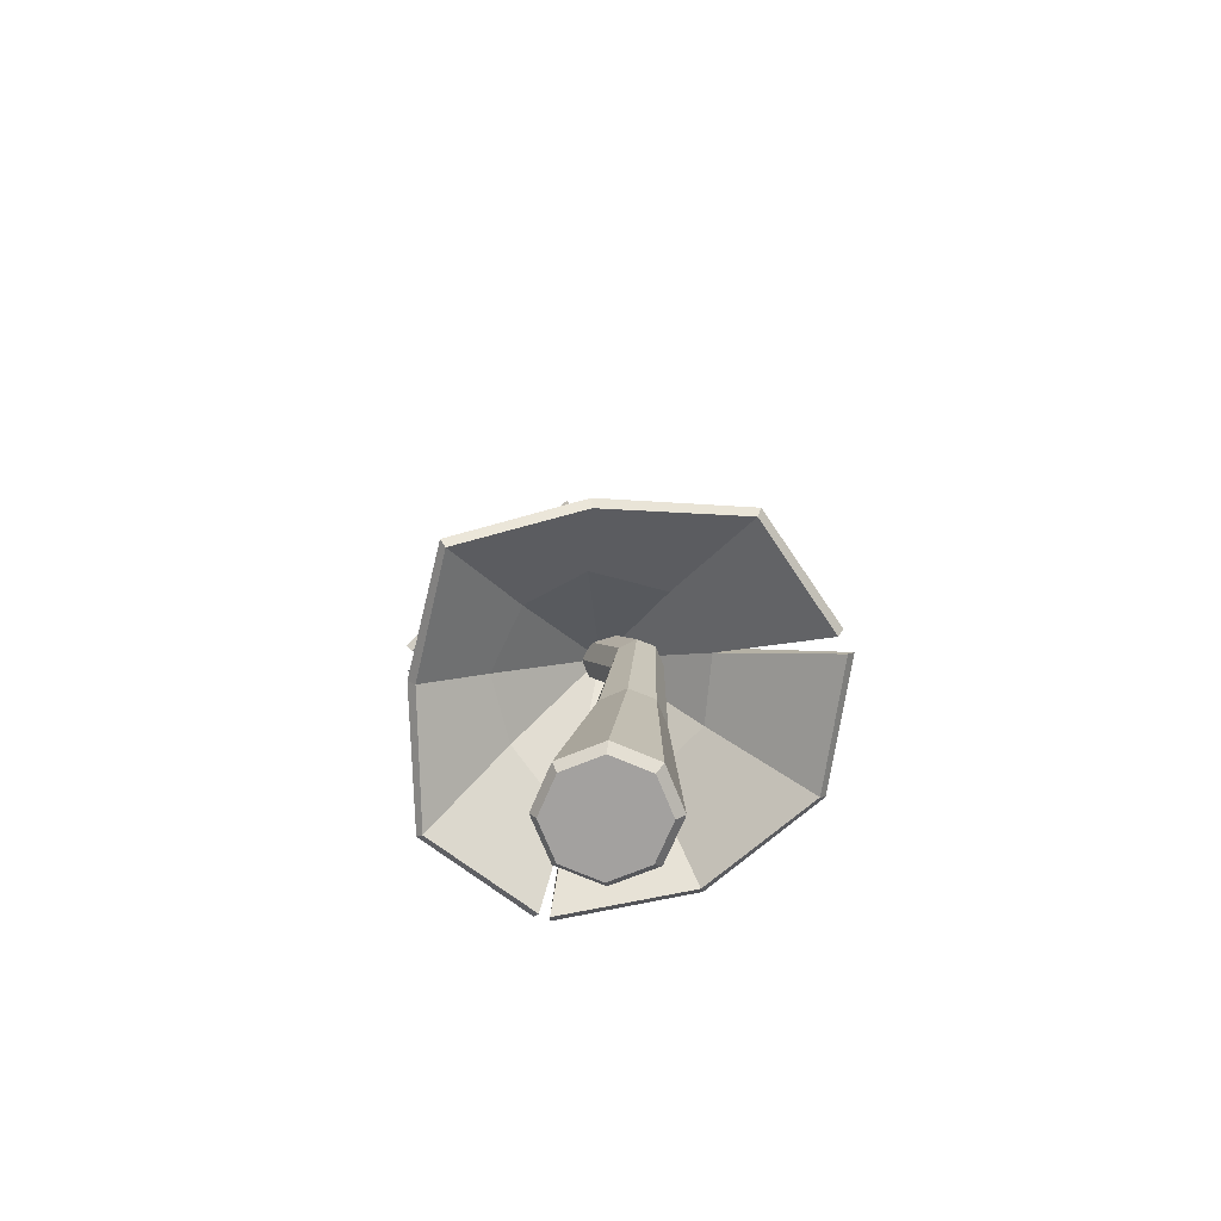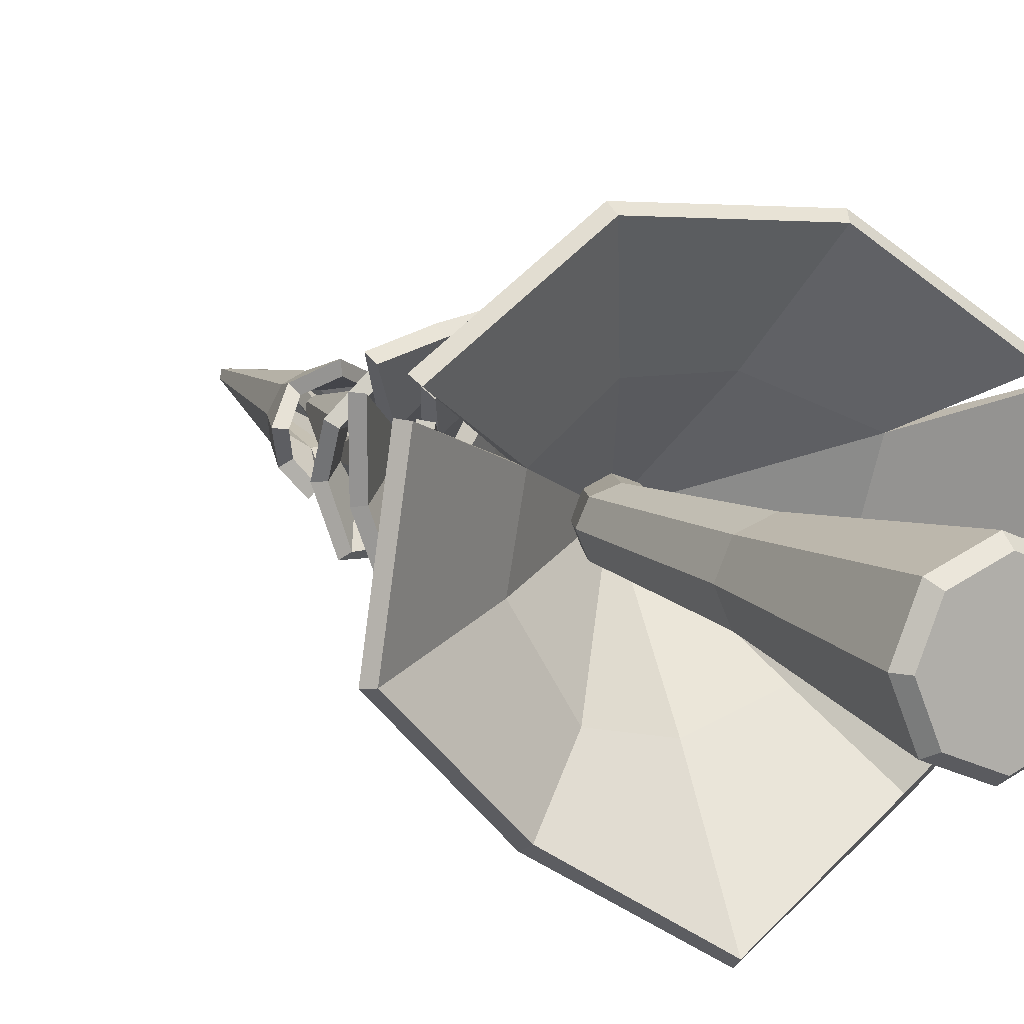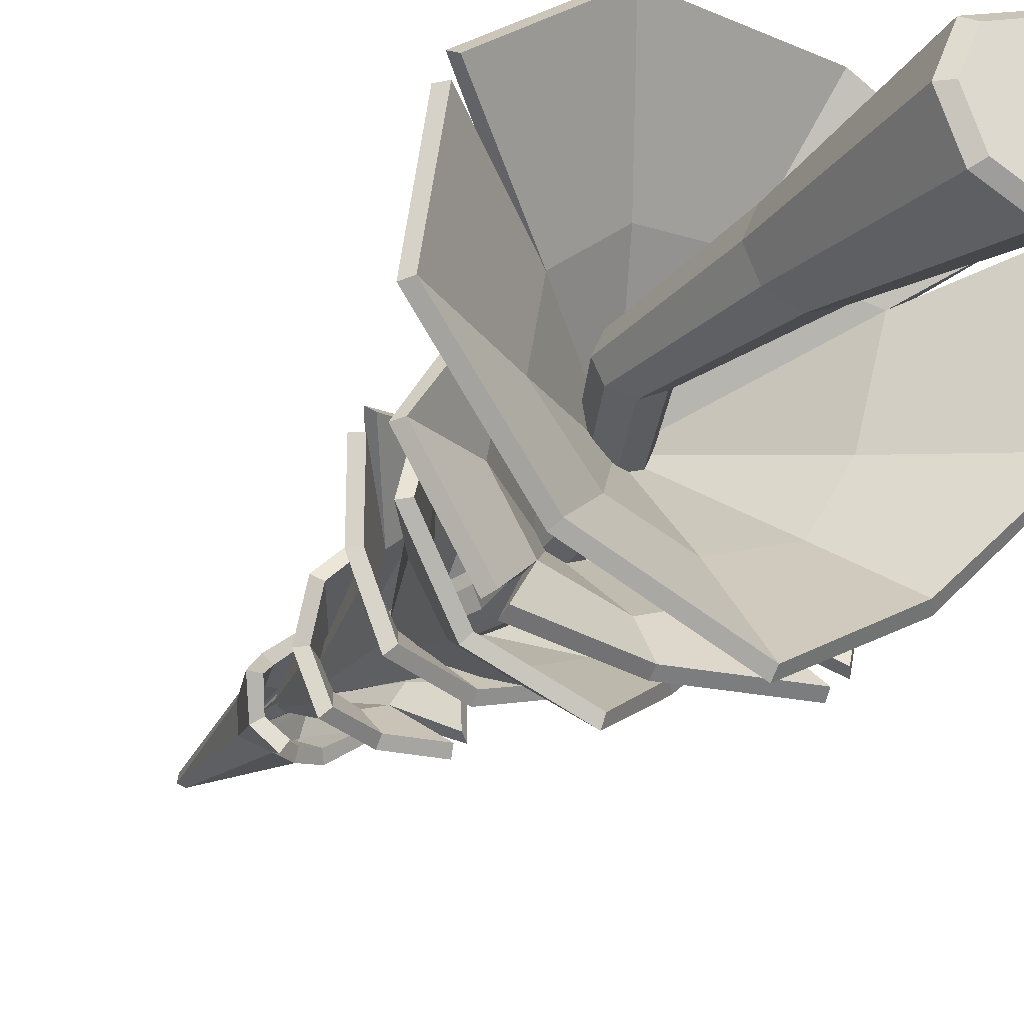
<metadata>
{"format":"obj","ext":"obj","renderer":"f3d","projection":"perspective","resolution":1024,"background":"white","views":[{"elev":-72.3,"azim":-135.6,"up":"+Y"},{"elev":10.5,"azim":-27.1,"up":"+Z"},{"elev":-26.8,"azim":-30.5,"up":"+Z"}]}
</metadata>
<code>
o Circle
v 1.801 4.751 1.138
v 1.721 5.235 -0.3785
v 0.3317 7.089 0.009052
v 0.2884 7.097 0.2574
v -1.908 5.54 0.9471
v -0.8785 5.475 1.812
v -0.1555 7.134 0.4195
v -0.3483 7.146 0.2575
v -0.2132 5.357 -2.004
v -1.479 5.174 -1.689
v -0.267 7.132 -0.2093
v -0.03079 7.112 -0.2955
v 1.048 5.267 -1.544
v 0.2056 7.095 -0.2093
v 0.4633 5.371 1.812
v 0.09598 7.115 0.4195
v -2.142 5.535 -0.378
v -0.3924 7.146 0.009132
v 1.928 7.045 -0.3254
v 1.717 7.059 0.875
v 2.755 6.171 1.53
v 2.701 6.46 -0.4524
v -0.4308 7.206 1.659
v -1.362 7.269 0.875
v -1.802 6.685 1.179
v -0.9143 6.421 2.869
v -0.9655 7.242 -1.381
v 0.1772 7.164 -1.798
v 0.1479 6.711 -2.488
v -1.702 6.465 -2.378
v 1.32 7.086 -1.381
v 2.19 6.203 -2.206
v 0.5665 7.636 1.275
v 0.9264 6.246 2.927
v -1.574 7.283 -0.3254
v -1.878 6.484 -2.19
v -2.867 6.555 -0.5206
v 1.895 6.225 -2.52
v 1.368 6.28 2.819
v -0.1007 9.325 1.07
v -0.9654 8.979 0.5903
v 0.04952 10.91 -0.1986
v -0.4648 9.33 -0.9956
v 0.3133 9.319 -1.279
v 1.091 9.309 -0.9956
v 1.506 9.303 -0.2784
v 0.7274 9.314 1.07
v -0.8789 9.336 -0.2784
v 1.362 9.305 0.5372
v -0.8169 10.74 0.4884
v -0.364 10.75 0.8718
v -0.3287 12.5 0.08163
v -0.4772 12.5 -0.04293
v -0.02333 10.8 -0.8861
v -0.5977 10.78 -0.6255
v -0.4138 12.51 -0.4016
v -0.2316 12.51 -0.468
v 0.8371 10.81 -0.1569
v 0.5093 10.78 -0.6537
v -0.04946 12.51 -0.4017
v 0.04745 12.5 -0.2339
v 0.1971 10.74 0.8717
v -0.1348 12.5 0.0816
v -0.919 10.76 -0.09121
v -0.5108 12.51 -0.2338
v 0.6269 10.75 0.5111
v 0.01375 12.5 -0.043
v -0.4485 12.53 -0.6354
v 0.009694 12.54 -0.8088
v 0.004579 12.03 -1.282
v -0.8601 11.75 -1.208
v 0.4722 12.51 -0.6487
v 0.7227 12.47 -0.23
v 1.104 11.96 -0.362
v 0.968 11.7 -1.122
v 0.2727 12.4 0.5702
v -0.2171 12.4 0.5773
v -0.4249 11.52 1.074
v 0.422 11.8 0.8971
v -0.6879 12.49 -0.2096
v -1.097 11.96 -0.3391
v 0.7782 11.72 -1.345
v 0.6439 12.42 0.2514
v 1.195 11.55 0.4607
v -0.5965 12.44 0.2693
v -1.089 11.6 0.41
v -0.07382 16.95 0.07691
v 0.05131 16.96 0.04713
v -0.1563 14.22 -0.5419
v -0.4797 14.48 -0.312
v 0.4508 14.45 -0.2657
v 0.2127 14.34 -0.5445
v 0.06073 16.93 0.1994
v -0.06366 16.92 0.2059
v -0.07479 14.35 0.5198
v 0.2849 14.46 0.404
v -0.5961 14.3 0.05107
v 0.4002 14.13 0.1097
v -0.4226 14.26 0.3924
v -0.07513 14.16 0.249
v -0.1492 14.16 0.1888
v 0.8829 13.44 -0.02595
v 0.7434 13.46 -0.4597
v 0.2815 13.79 -0.7634
v -0.2077 13.57 -0.9231
v -0.5269 13.84 0.4726
v -0.09081 13.34 0.789
v 0.4237 13.66 0.5571
v 0.7698 13.38 0.2002
v -0.8997 13.48 0.02976
v -0.6939 13.76 -0.4898
v -0.4093 13.55 -0.855
v 0.1083 14.17 0.09137
v 0.09295 14.16 0.1853
v -0.167 14.17 0.09535
v 0.0205 14.15 0.2476
v -0.03085 14.18 -0.02162
v 0.05944 14.18 0.009633
v -0.1203 14.18 0.01223
v 1.413 9.893 0.9309
v 2.015 9.526 -0.1155
v -1.638 9.74 -0.2173
v -1.745 9.53 1.042
v 0.721 9.499 1.991
v 1.17 9.791 -1.249
v 0.01949 9.956 -1.559
v -1.235 9.615 -1.396
v -0.5505 9.906 1.634
v 1.999 9.541 -0.4047
v -1.529 9.584 1.44
v 2.665 8.075 -0.3714
v 2.468 7.907 1.009
v -1.319 8.329 0.8613
v -1.756 8.045 -0.3848
v 2.322 7.968 1.317
v 1.037 8.531 1.705
v 0.4722 8.015 -2.254
v 1.583 8.536 -1.425
v -0.7952 8.502 -1.462
v -0.3015 8.025 2.134
v -1.311 8.354 1.095
v -0.0214 8.971 0.0505
v -0.06339 8.974 -0.1882
v 0.5909 8.93 0.0505
v 0.4056 8.942 0.2063
v 0.2847 8.95 -0.481
v 0.512 8.935 -0.3981
v 0.05752 8.966 -0.3981
v 0.1638 8.959 0.2063
v 0.6329 8.927 -0.1882
v -4.226 3.936 -0.684
v -3.773 4.15 1.68
v 0.8274 4.01 3.334
v 2.831 3.665 1.866
v 1.689 4.163 -2.46
v -0.4199 3.82 -3.766
v -2.407 4.38 -2.515
v -1.69 4.046 3.518
v 3.272 3.587 -0.6633
v -3.643 4.12 2.072
v 2.948 3.643 1.628
v 1.672 4.614 1.073
v -0.04148 6.985 0.0726
v 1.573 5.103 -0.353
v -1.801 5.383 0.8834
v -0.8439 5.325 1.684
v -0.22 5.211 -1.867
v -1.406 5.022 -1.583
v 0.9494 5.13 -1.436
v 0.4011 5.231 1.683
v -2.023 5.379 -0.3436
v 1.79 6.902 -0.3035
v 2.583 6.3 -0.434
v 2.647 6.012 1.476
v 1.595 6.912 0.8156
v -0.3843 7.052 1.54
v -0.8767 6.259 2.759
v -1.699 6.527 1.112
v -1.249 7.12 0.804
v -0.8898 7.088 -1.278
v -1.673 6.3 -2.27
v 0.1382 6.543 -2.38
v 0.1684 7.014 -1.666
v 1.225 6.942 -1.28
v 2.081 6.045 -2.151
v 0.5142 7.494 1.144
v 0.9268 6.087 2.806
v -1.449 7.128 -0.3099
v -2.763 6.384 -0.5055
v -1.79 6.314 -2.131
v 1.849 6.06 -2.415
v 1.273 6.123 2.739
v -0.1545 9.442 1.222
v -0.1159 11.01 0.24
v -0.3681 11 0.02942
v -1.111 9.09 0.6698
v -0.5765 9.427 -1.13
v -0.2624 10.99 -0.566
v 0.04342 11 -0.675
v 0.3146 9.426 -1.448
v 1.195 9.428 -1.119
v 0.3453 11.01 -0.5605
v 0.5011 11.02 -0.2819
v 1.657 9.431 -0.3037
v 0.7807 9.44 1.215
v 0.2036 11.02 0.235
v -1.052 9.429 -0.3133
v -0.4233 10.99 -0.2923
v 1.493 9.435 0.6145
v 0.4448 11.03 0.02938
v -0.6685 10.64 0.404
v -0.2283 12.44 -0.1803
v -0.3141 10.63 0.7162
v -0.03109 10.7 -0.7114
v -0.4756 10.69 -0.4926
v 0.6157 10.63 -0.06914
v 0.3644 10.66 -0.4773
v 0.1432 10.62 0.7205
v -0.7422 10.67 -0.06215
v 0.4916 10.63 0.4252
v -0.3357 12.42 -0.5124
v -0.7583 11.62 -1.099
v 0.006697 11.9 -1.138
v 0.0122 12.42 -0.6467
v 0.3627 12.4 -0.5257
v 0.8274 11.58 -1.054
v 0.9469 11.84 -0.3439
v 0.5516 12.37 -0.2082
v 0.2085 12.32 0.3974
v 0.3631 11.7 0.7363
v -0.3589 11.42 0.9145
v -0.1568 12.33 0.4018
v -0.5134 12.39 -0.1922
v -0.9387 11.83 -0.328
v 0.7306 11.59 -1.207
v 0.4904 12.34 0.1576
v 1.055 11.44 0.3707
v -0.4428 12.36 0.1692
v -0.9505 11.5 0.3101
v -0.002815 16.81 0.09748
v -0.3289 14.42 -0.1949
v -0.1092 14.14 -0.3622
v 0.1445 14.28 -0.3683
v 0.2676 14.4 -0.2057
v 0.1485 14.42 0.263
v -0.06122 14.32 0.3239
v -0.4054 14.24 0.02488
v 0.2141 14.07 0.0687
v -0.2895 14.22 0.2504
v -0.02782 14.1 0.1099
v 0.5667 13.38 -0.4147
v 0.7008 13.36 -0.04081
v -0.2043 13.48 -0.7441
v 0.2121 13.71 -0.5956
v -0.08802 13.29 0.5956
v -0.3999 13.78 0.3291
v 0.5922 13.31 0.1383
v 0.2944 13.59 0.4189
v -0.7126 13.41 0.006642
v -0.5456 13.68 -0.3847
v -0.3215 13.47 -0.6972
v 1.294 9.749 0.8585
v 1.877 9.385 -0.1469
v -1.481 9.618 -0.1906
v -1.586 9.41 1.028
v 0.6704 9.358 1.858
v 1.068 9.652 -1.148
v 0.01769 9.824 -1.408
v -1.125 9.489 -1.286
v -0.5101 9.767 1.497
v 1.876 9.401 -0.3309
v -1.449 9.446 1.32
v 2.812 8.21 -0.3792
v 2.615 8.038 1.042
v -1.485 8.436 0.8925
v -1.92 8.157 -0.4085
v 2.417 8.101 1.431
v 1.09 8.666 1.843
v 0.4758 8.135 -2.414
v 1.682 8.665 -1.541
v -0.8993 8.616 -1.589
v -0.3523 8.156 2.276
v -1.409 8.48 1.215
v 0.2773 8.826 -0.1238
v -4.113 3.773 -0.6587
v -3.654 3.99 1.668
v 0.77 3.858 3.217
v 2.729 3.521 1.772
v 1.593 4.021 -2.356
v -0.4262 3.667 -3.637
v -2.335 4.221 -2.418
v -1.657 3.886 3.401
v 3.132 3.445 -0.6457
v -3.574 3.961 1.974
v 2.808 3.503 1.603
v -1.056 -0.2414 -0.7549
v -0.9949 2.929 -0.2825
v -0.5586 2.87 -0.4648
v -0.2825 -0.2421 -1.074
v 0.8089 -0.2432 0.02014
v 0.05839 2.787 0.1578
v -0.1223 2.811 0.598
v 0.4894 -0.2424 0.7929
v -0.5586 2.87 0.7803
v -0.2826 -0.2416 1.114
v -0.9949 2.929 0.598
v -1.056 -0.2412 0.7938
v -1.176 2.953 0.1578
v -1.377 -0.2411 0.01933
v -0.4747 5.303 0.5245
v -0.7628 5.424 0.6539
v 0.4895 -0.2429 -0.753
v -0.1223 2.811 -0.2825
v 0.2465 7.717 -0.4013
v -0.03848 7.768 -0.2814
v 0.06364 9.83 -0.4627
v 0.3292 9.807 -0.5731
v -1.17 5.594 0.2122
v -1.051 5.544 -0.1001
v -0.4747 5.303 -0.1001
v -0.3554 5.253 0.2122
v -1.051 5.544 0.5245
v -0.7628 5.424 -0.2295
v 0.06364 9.83 0.07051
v 0.3292 9.807 0.1809
v -0.2489 12.14 0.0844
v -0.4554 12.16 -0.001731
v -0.1565 7.789 0.008066
v -0.03848 7.768 0.2975
v -0.04636 9.839 -0.1961
v 0.2465 7.717 0.4174
v 0.5315 7.667 0.2975
v 0.5948 9.784 0.07051
v 0.6495 7.646 0.008065
v 0.5315 7.667 -0.2814
v 0.5948 9.784 -0.4627
v 0.7048 9.774 -0.1961
v -0.4554 12.16 -0.4176
v -0.541 12.17 -0.2097
v -0.06734 14.79 0.1872
v 0.04321 12.1 -0.2097
v -0.04234 12.11 -0.001731
v -0.2489 12.14 -0.5038
v -0.04234 12.11 -0.4176
v 0.01745 14.79 0.3247
v 0.007889 16.76 0.1972
v -0.02522 16.76 0.1435
v 0.1571 14.8 0.2147
v 0.0479 14.78 0.1055
v 0.06243 16.76 0.1543
v 0.01978 16.76 0.1116
v 0.4182 -0.3989 -0.6694
v -0.2592 -0.3989 -0.95
v 0.6988 -0.3989 0.008064
v 0.4182 -0.3989 0.6855
v -0.2592 -0.3989 0.9661
v -0.9366 -0.3989 0.6855
v -1.217 -0.3989 0.008064
v -0.9366 -0.3989 -0.6694
v 0.3531 -0.3989 -0.2456
v -0.5129 -0.3989 -0.6043
v -0.005589 -0.3989 0.6204
v -0.8716 -0.3989 0.2617
f 1 2 3 4
f 5 6 7 8
f 9 10 11 12
f 2 13 14 3
f 6 15 16 7
f 10 17 18 11
f 13 9 12 14
f 15 1 4 16
f 17 5 8 18
f 19 20 21 22
f 23 24 25 26
f 27 28 29 30
f 31 19 22 32
f 33 23 26 34
f 35 27 36 37
f 28 31 38 29
f 20 33 39 21
f 24 35 37 25
f 40 41 42
f 43 44 42
f 45 46 42
f 47 40 42
f 48 43 42
f 44 45 42
f 49 47 42
f 41 48 42
f 46 49 42
f 50 51 52 53
f 54 55 56 57
f 58 59 60 61
f 51 62 63 52
f 55 64 65 56
f 59 54 57 60
f 62 66 67 63
f 64 50 53 65
f 66 58 61 67
f 68 69 70 71
f 72 73 74 75
f 76 77 78 79
f 80 68 71 81
f 69 72 82 70
f 83 76 79 84
f 85 80 81 86
f 73 83 84 74
f 77 85 86 78
f 87 88 89 90
f 88 91 92
f 93 94 95 96
f 87 90 97
f 88 92 89
f 93 96 98
f 94 87 97 99
f 88 93 98 91
f 94 99 95
f 88 87 94 93
f 100 101 85 77
f 91 98 102 103
f 89 92 104 105
f 92 91 103 104
f 95 99 106 107
f 98 96 108 109
f 96 95 107 108
f 99 97 110 106
f 97 90 111 110
f 90 89 112 111
f 113 114 83 73
f 101 115 80 85
f 114 116 76 83
f 117 118 72 69
f 115 119 68 80
f 116 100 77 76
f 118 113 73 72
f 119 117 69 68
f 120 121 58 66
f 122 123 50 64
f 124 120 66 62
f 125 126 54 59
f 127 122 64 55
f 128 124 62 51
f 129 125 59 58
f 126 127 55 54
f 130 128 51 50
f 131 132 49 46
f 133 134 48 41
f 135 136 47 49
f 137 138 45 44
f 134 139 43 48
f 136 140 40 47
f 138 131 46 45
f 139 137 44 43
f 140 141 41 40
f 142 143 35 24
f 144 145 33 20
f 146 147 31 28
f 143 148 27 35
f 145 149 23 33
f 147 150 19 31
f 148 146 28 27
f 149 142 24 23
f 150 144 20 19
f 151 152 5 17
f 153 154 1 15
f 155 156 9 13
f 157 151 17 10
f 158 153 15 6
f 159 155 13 2
f 156 157 10 9
f 160 158 6 5
f 161 159 2 1
f 162 163 164
f 165 163 166
f 167 163 168
f 164 163 169
f 166 163 170
f 168 163 171
f 169 163 167
f 170 163 162
f 171 163 165
f 172 173 174 175
f 176 177 178 179
f 180 181 182 183
f 184 185 173 172
f 186 187 177 176
f 188 189 190 180
f 183 182 191 184
f 175 174 192 186
f 179 178 189 188
f 193 194 195 196
f 197 198 199 200
f 201 202 203 204
f 205 206 194 193
f 207 208 198 197
f 200 199 202 201
f 209 210 206 205
f 196 195 208 207
f 204 203 210 209
f 211 212 213
f 214 212 215
f 216 212 217
f 213 212 218
f 215 212 219
f 217 212 214
f 218 212 220
f 219 212 211
f 220 212 216
f 221 222 223 224
f 225 226 227 228
f 229 230 231 232
f 233 234 222 221
f 224 223 235 225
f 236 237 230 229
f 238 239 234 233
f 228 227 237 236
f 232 231 239 238
f 240 241 242
f 240 243 244
f 240 245 246
f 240 247 241
f 240 242 243
f 240 248 245
f 240 249 247
f 240 244 248
f 240 246 249
f 250 232 238
f 244 251 252 248
f 242 253 254 243
f 243 254 251 244
f 246 255 256 249
f 248 257 258 245
f 245 258 255 246
f 249 256 259 247
f 247 259 260 241
f 241 260 261 242
f 250 228 236
f 250 238 233
f 250 236 229
f 250 224 225
f 250 233 221
f 250 229 232
f 250 225 228
f 250 221 224
f 262 220 216 263
f 264 219 211 265
f 266 218 220 262
f 267 217 214 268
f 269 215 219 264
f 270 213 218 266
f 271 216 217 267
f 268 214 215 269
f 272 211 213 270
f 273 204 209 274
f 275 196 207 276
f 277 209 205 278
f 279 200 201 280
f 276 207 197 281
f 278 205 193 282
f 280 201 204 273
f 281 197 200 279
f 282 193 196 283
f 284 179 188
f 284 175 186
f 284 183 184
f 284 188 180
f 284 186 176
f 284 184 172
f 284 180 183
f 284 176 179
f 284 172 175
f 285 171 165 286
f 287 170 162 288
f 289 169 167 290
f 291 168 171 285
f 292 166 170 287
f 293 164 169 289
f 290 167 168 291
f 294 165 166 292
f 295 162 164 293
f 157 156 290 291
f 151 157 291 285
f 152 151 285 286
f 158 160 294 292
f 153 158 292 287
f 154 153 287 288
f 159 161 295 293
f 155 159 293 289
f 156 155 289 290
f 12 11 163
f 11 18 163
f 18 8 163
f 8 7 163
f 7 16 163
f 16 4 163
f 4 3 163
f 3 14 163
f 14 12 163
f 1 154 288 162
f 5 152 286 165
f 146 148 284
f 148 143 284
f 143 142 284
f 142 149 284
f 149 145 284
f 145 144 284
f 144 150 284
f 150 147 284
f 147 146 284
f 30 29 182 181
f 37 36 190 189
f 25 37 189 178
f 26 25 178 177
f 34 26 177 187
f 21 39 192 174
f 22 21 174 173
f 32 22 173 185
f 29 38 191 182
f 137 139 281 279
f 139 134 276 281
f 134 133 275 276
f 141 140 282 283
f 140 136 278 282
f 136 135 277 278
f 132 131 273 274
f 131 138 280 273
f 138 137 279 280
f 42 199 198
f 42 198 208
f 42 208 195
f 42 195 194
f 42 194 206
f 42 206 210
f 42 210 203
f 42 203 202
f 42 202 199
f 49 132 274 209
f 127 126 268 269
f 122 127 269 264
f 123 122 264 265
f 128 130 272 270
f 124 128 270 266
f 120 124 266 262
f 121 120 262 263
f 125 129 271 267
f 126 125 267 268
f 57 56 212
f 56 65 212
f 65 53 212
f 53 52 212
f 52 63 212
f 63 67 212
f 67 61 212
f 61 60 212
f 60 57 212
f 50 123 265 211
f 58 121 263 216
f 117 119 250
f 119 115 250
f 115 101 250
f 101 100 250
f 100 116 250
f 116 114 250
f 114 113 250
f 113 118 250
f 118 117 250
f 71 70 223 222
f 81 71 222 234
f 86 81 234 239
f 78 86 239 231
f 79 78 231 230
f 84 79 230 237
f 74 84 237 227
f 75 74 227 226
f 70 82 235 223
f 102 98 248 252
f 111 112 261 260
f 110 111 260 259
f 106 110 259 256
f 107 106 256 255
f 108 107 255 258
f 109 108 258 257
f 103 102 252 251
f 104 103 251 254
f 105 104 254 253
f 89 105 253 242
f 82 72 225 235
f 133 41 196 275
f 36 27 180 190
f 38 31 184 191
f 39 33 186 192
f 130 50 211 272
f 160 5 165 294
f 161 1 162 295
f 31 32 185 184
f 135 49 209 277
f 129 58 216 271
f 72 75 226 225
f 112 89 242 261
f 27 30 181 180
f 41 141 283 196
f 33 34 187 186
f 98 109 257 248
f 296 297 298 299
f 300 301 302 303
f 303 302 304 305
f 305 304 306 307
f 307 306 308 309
f 309 308 297 296
f 304 302 310 311
f 312 313 301 300
f 314 315 316 317
f 297 308 318 319
f 301 313 320 321
f 306 304 311 322
f 298 297 319 323
f 313 298 323 320
f 302 301 321 310
f 308 306 322 318
f 324 325 326 327
f 328 329 324 330
f 331 332 333 325
f 334 335 336 337
f 315 328 330 316
f 329 331 325 324
f 332 334 337 333
f 335 314 317 336
f 338 339 340
f 333 337 341 342
f 336 317 343 344
f 317 316 338 343
f 330 324 327 339
f 325 333 342 326
f 337 336 344 341
f 316 330 339 338
f 340 345 346 347
f 327 326 345
f 342 341 348
f 344 343 349 348
f 343 338 340 349
f 339 327 345 340
f 326 342 348 345
f 341 344 348
f 320 323 314 335
f 310 321 334 332
f 322 311 331 329
f 319 318 328 315
f 321 320 335 334
f 311 310 332 331
f 318 322 329 328
f 323 319 315 314
f 350 351 347 346
f 348 349 351 350
f 349 340 347 351
f 345 348 350 346
f 299 298 313 312
f 299 312 352 353
f 312 300 354 352
f 300 303 355 354
f 303 305 356 355
f 305 307 357 356
f 307 309 358 357
f 309 296 359 358
f 296 299 353 359
f 360 361 353 352
f 360 352 354
f 362 360 354 355
f 362 355 356
f 363 362 356 357
f 363 357 358
f 361 363 358 359
f 361 359 353
f 360 362 363 361

</code>
